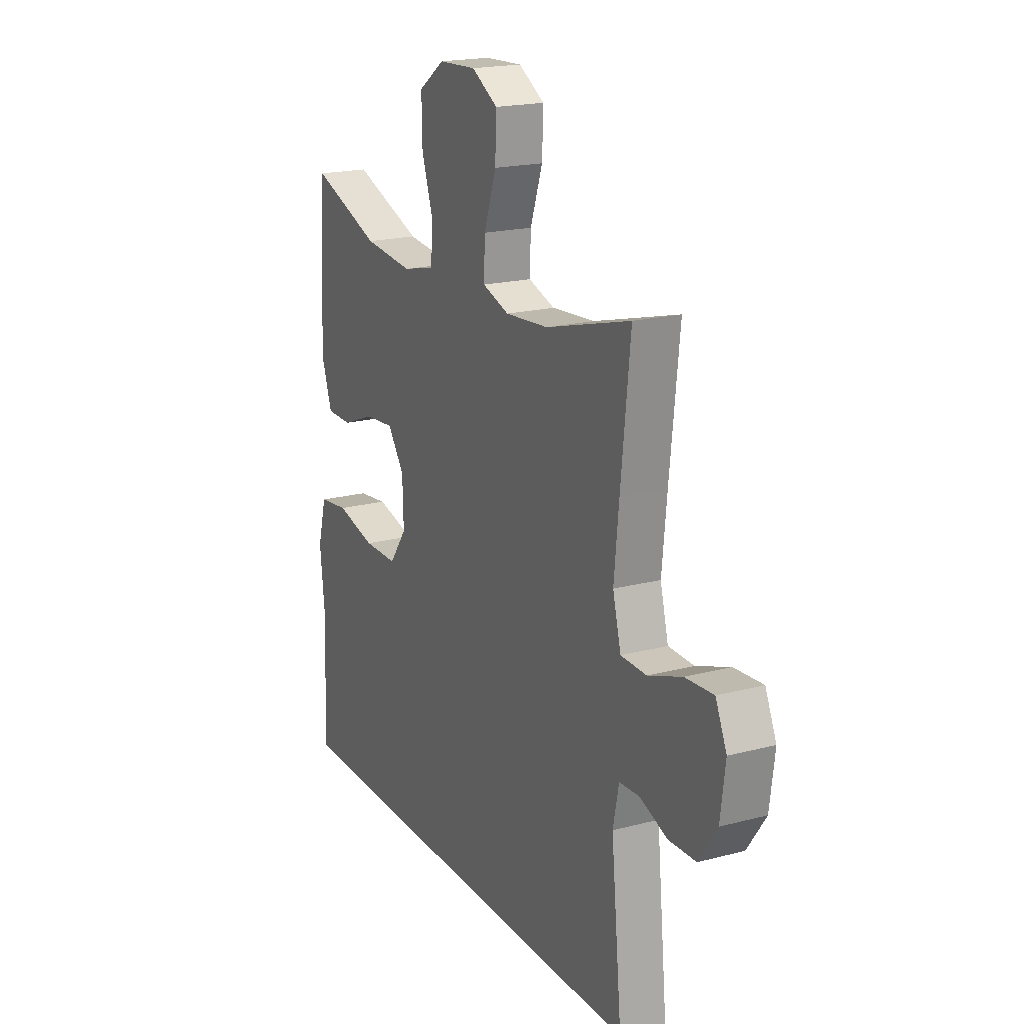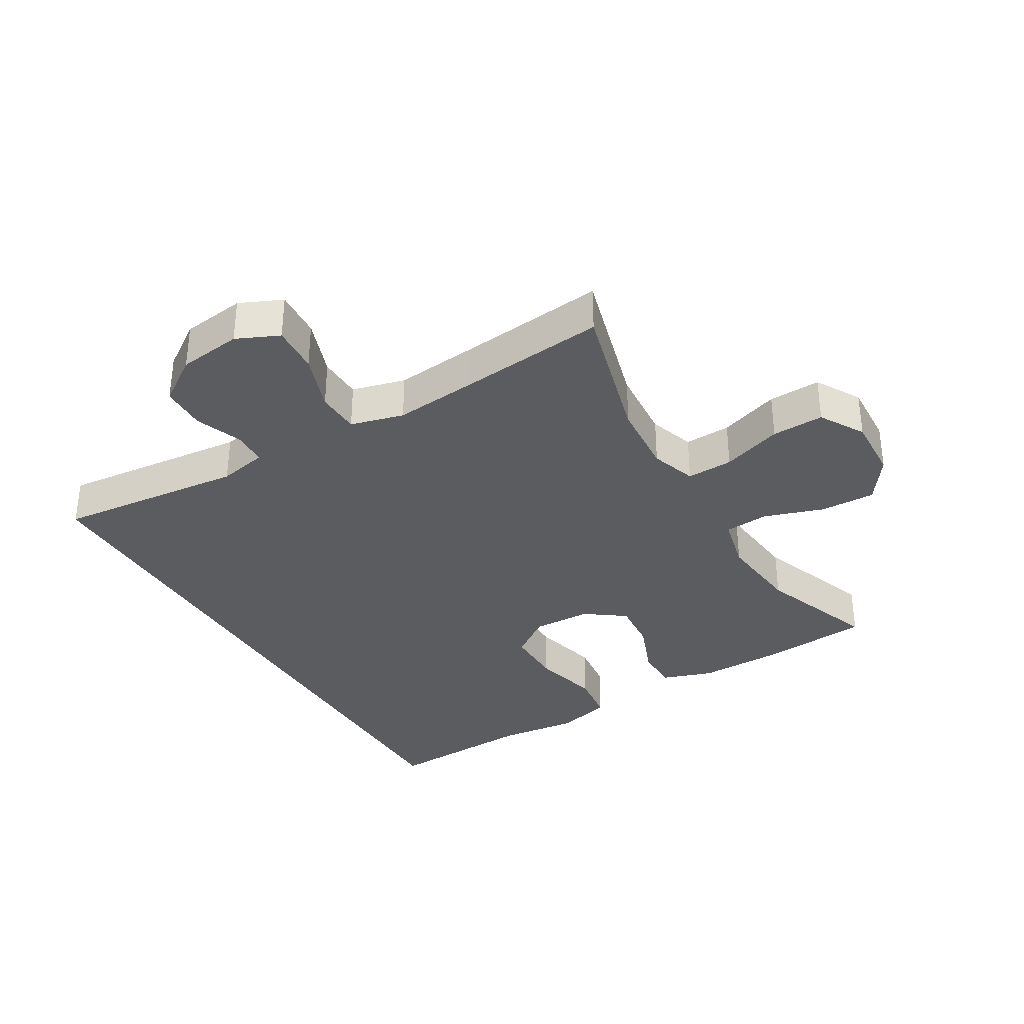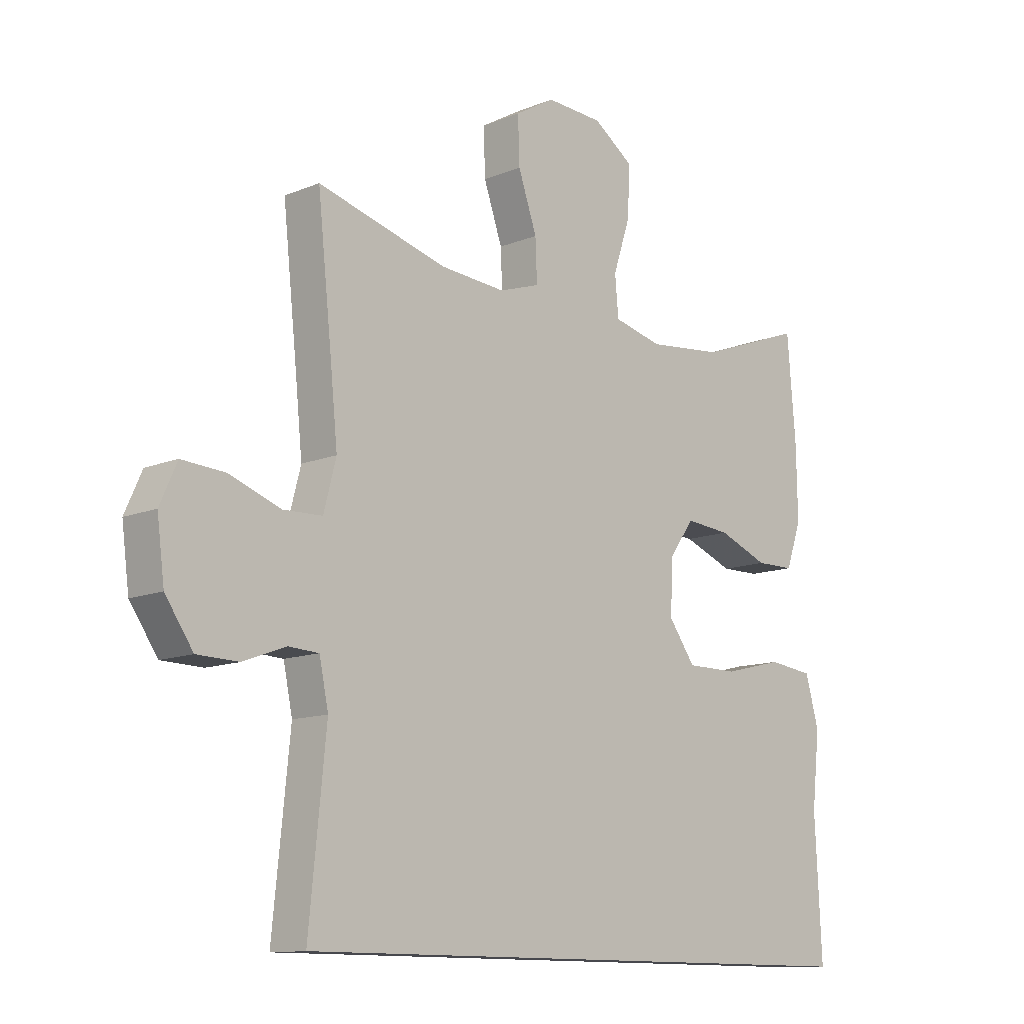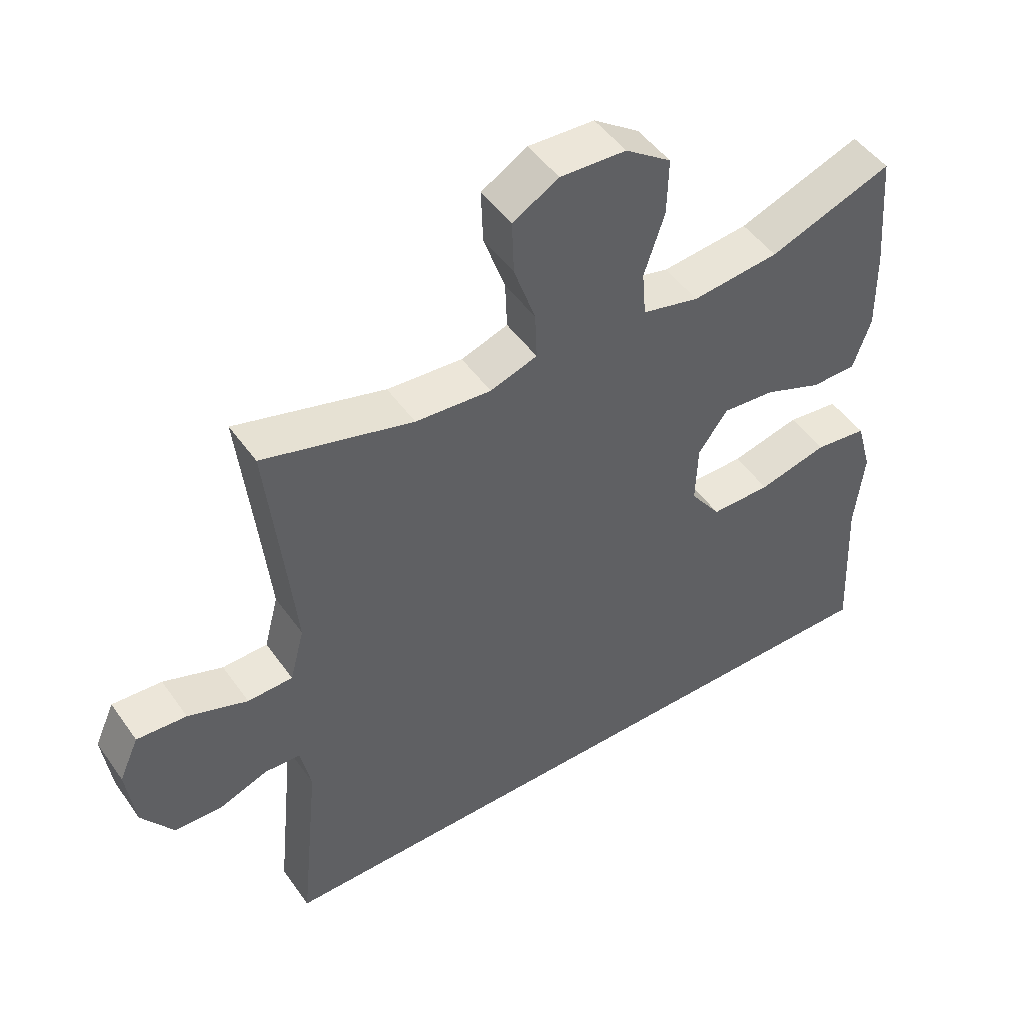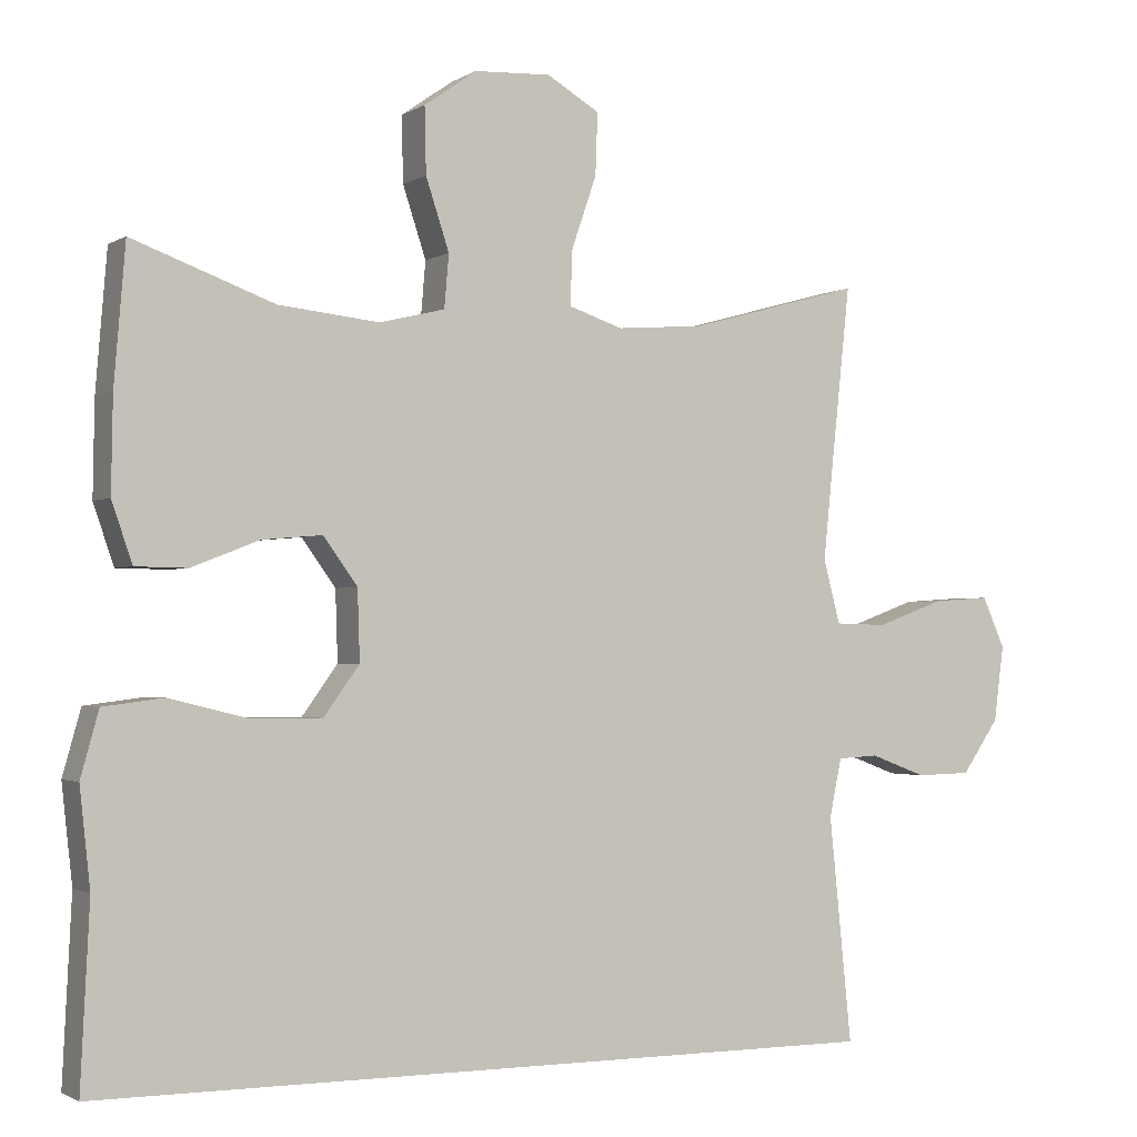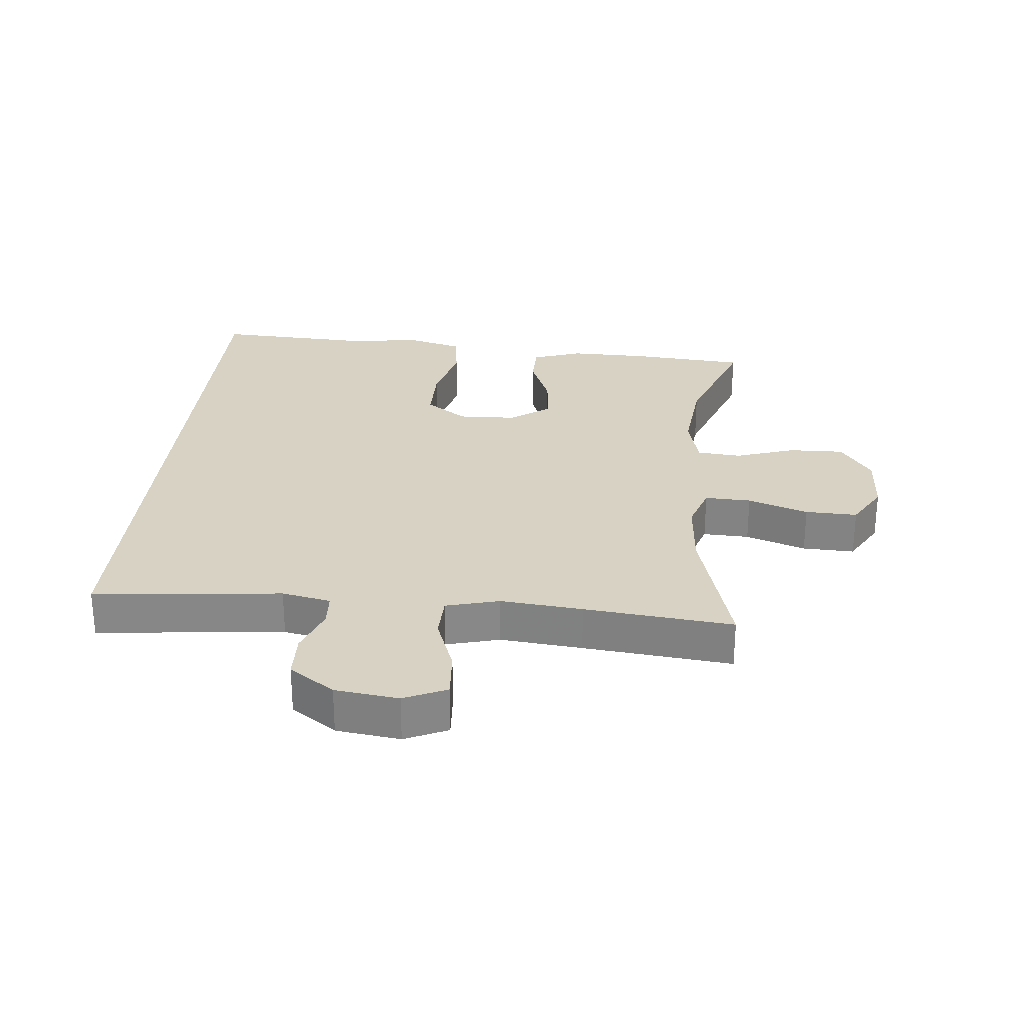
<metadata>
{"format":"obj","ext":"obj","renderer":"f3d","projection":"perspective","resolution":1024,"background":"white","views":[{"elev":19.3,"azim":-116.3,"up":"+Z"},{"elev":-34.4,"azim":-59.4,"up":"+Y"},{"elev":-11.9,"azim":-45.8,"up":"+Z"},{"elev":48.4,"azim":-33.7,"up":"+Z"},{"elev":-1.7,"azim":152.7,"up":"+Z"},{"elev":27.7,"azim":-84.7,"up":"+Y"}]}
</metadata>
<code>
v -0.5 0.07 0.5
v -0.271 0.07 0.437
v -0.155 0.07 0.428
v -0.083 0.07 0.452
v -0.086 0.07 0.525
v -0.119 0.07 0.62
v -0.122 0.07 0.702
v -0.052 0.07 0.743
v 0.049 0.07 0.738
v 0.119 0.07 0.689
v 0.117 0.07 0.602
v 0.086 0.07 0.508
v 0.092 0.07 0.438
v 0.179 0.07 0.417
v 0.312 0.07 0.431
v 0.5 0.07 0.5
v 0.515 0.07 0.318
v 0.517 0.07 0.194
v 0.49 0.07 0.115
v 0.421 0.07 0.114
v 0.332 0.07 0.149
v 0.252 0.07 0.156
v 0.207 0.07 0.094
v 0.204 0.07 0.001
v 0.251 0.07 -0.064
v 0.343 0.07 -0.064
v 0.449 0.07 -0.038
v 0.529 0.07 -0.048
v 0.553 0.07 -0.134
v 0.539 0.07 -0.262
v 0.551 0.07 -0.5
v -0.5 0.07 -0.5
v -0.47 0.07 -0.203
v -0.486 0.07 -0.126
v -0.54 0.07 -0.123
v -0.615 0.07 -0.151
v -0.688 0.07 -0.149
v -0.737 0.07 -0.078
v -0.75 0.07 0.022
v -0.72 0.07 0.089
v -0.644 0.07 0.084
v -0.553 0.07 0.051
v -0.484 0.07 0.053
v -0.462 0.07 0.137
v -0.475 0.07 0.266
v -0.5 0 0.5
v -0.271 0 0.437
v -0.155 0 0.428
v -0.083 0 0.452
v -0.086 0 0.525
v -0.119 0 0.62
v -0.122 0 0.702
v -0.052 0 0.743
v 0.049 0 0.738
v 0.119 0 0.689
v 0.117 0 0.602
v 0.086 0 0.508
v 0.092 0 0.438
v 0.179 0 0.417
v 0.312 0 0.431
v 0.5 0 0.5
v 0.515 0 0.318
v 0.517 0 0.194
v 0.49 0 0.115
v 0.421 0 0.114
v 0.332 0 0.149
v 0.252 0 0.156
v 0.207 0 0.094
v 0.204 0 0.001
v 0.251 0 -0.064
v 0.343 0 -0.064
v 0.449 0 -0.038
v 0.529 0 -0.048
v 0.553 0 -0.134
v 0.539 0 -0.262
v 0.551 0 -0.5
v -0.5 0 -0.5
v -0.47 0 -0.203
v -0.486 0 -0.126
v -0.54 0 -0.123
v -0.615 0 -0.151
v -0.688 0 -0.149
v -0.737 0 -0.078
v -0.75 0 0.022
v -0.72 0 0.089
v -0.644 0 0.084
v -0.553 0 0.051
v -0.484 0 0.053
v -0.462 0 0.137
v -0.475 0 0.266
f 40 41 42
f 39 40 42
f 38 39 42
f 37 38 42
f 36 37 42
f 35 36 42
f 34 35 42 43
f 33 34 43 44
f 30 31 32 33
f 28 29 30
f 27 28 30
f 26 27 30
f 25 26 30 33
f 24 25 33 44
f 19 20 21
f 18 19 21
f 17 18 21
f 16 17 21
f 15 16 21
f 14 15 21 22
f 13 14 22 23
f 10 11 12
f 9 10 12
f 8 9 12
f 7 8 12
f 6 7 12
f 5 6 12
f 4 5 12 13
f 24 44 45
f 23 24 45
f 13 23 45
f 4 13 45
f 3 4 45
f 2 3 45
f 1 2 45
f 87 86 85
f 87 85 84
f 87 84 83
f 87 83 82
f 87 82 81
f 87 81 80
f 88 87 80 79
f 89 88 79 78
f 78 77 76 75
f 75 74 73
f 75 73 72
f 75 72 71
f 78 75 71 70
f 89 78 70 69
f 66 65 64
f 66 64 63
f 66 63 62
f 66 62 61
f 66 61 60
f 67 66 60 59
f 68 67 59 58
f 57 56 55
f 57 55 54
f 57 54 53
f 57 53 52
f 57 52 51
f 57 51 50
f 58 57 50 49
f 90 89 69
f 90 69 68
f 90 68 58
f 90 58 49
f 90 49 48
f 90 48 47
f 90 47 46
f 1 46 47 2
f 2 47 48 3
f 3 48 49 4
f 4 49 50 5
f 5 50 51 6
f 6 51 52 7
f 7 52 53 8
f 8 53 54 9
f 9 54 55 10
f 10 55 56 11
f 11 56 57 12
f 12 57 58 13
f 13 58 59 14
f 14 59 60 15
f 15 60 61 16
f 16 61 62 17
f 17 62 63 18
f 18 63 64 19
f 19 64 65 20
f 20 65 66 21
f 21 66 67 22
f 22 67 68 23
f 23 68 69 24
f 24 69 70 25
f 25 70 71 26
f 26 71 72 27
f 27 72 73 28
f 28 73 74 29
f 29 74 75 30
f 30 75 76 31
f 31 76 77 32
f 32 77 78 33
f 33 78 79 34
f 34 79 80 35
f 35 80 81 36
f 36 81 82 37
f 37 82 83 38
f 38 83 84 39
f 39 84 85 40
f 40 85 86 41
f 41 86 87 42
f 42 87 88 43
f 43 88 89 44
f 44 89 90 45
f 45 90 46 1

</code>
